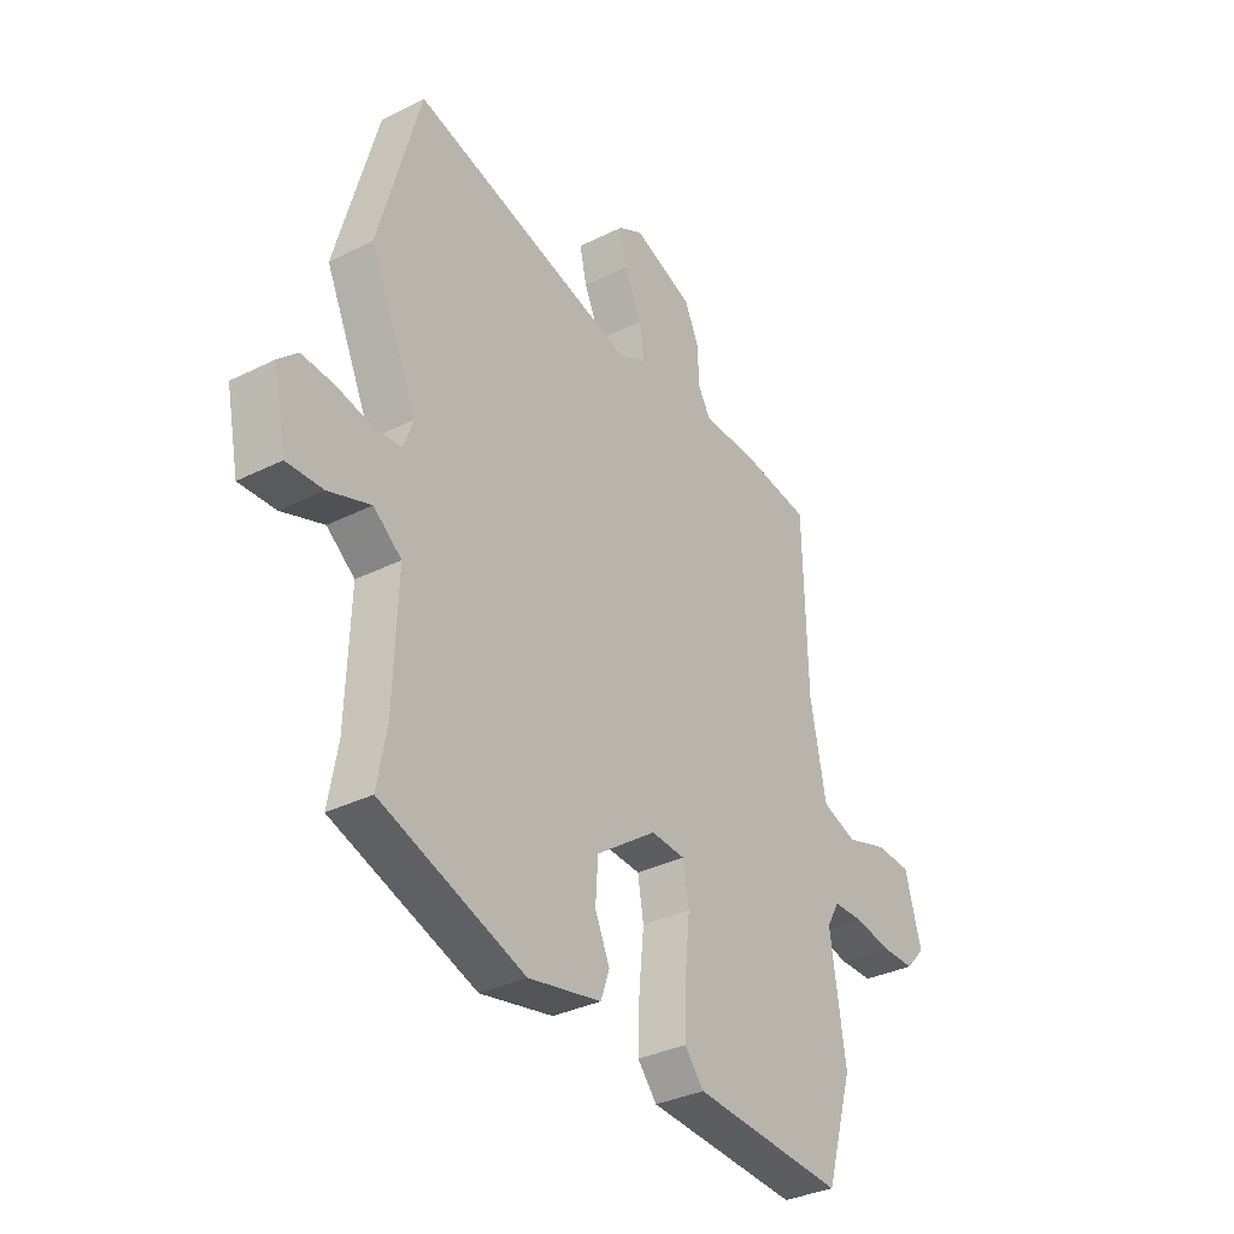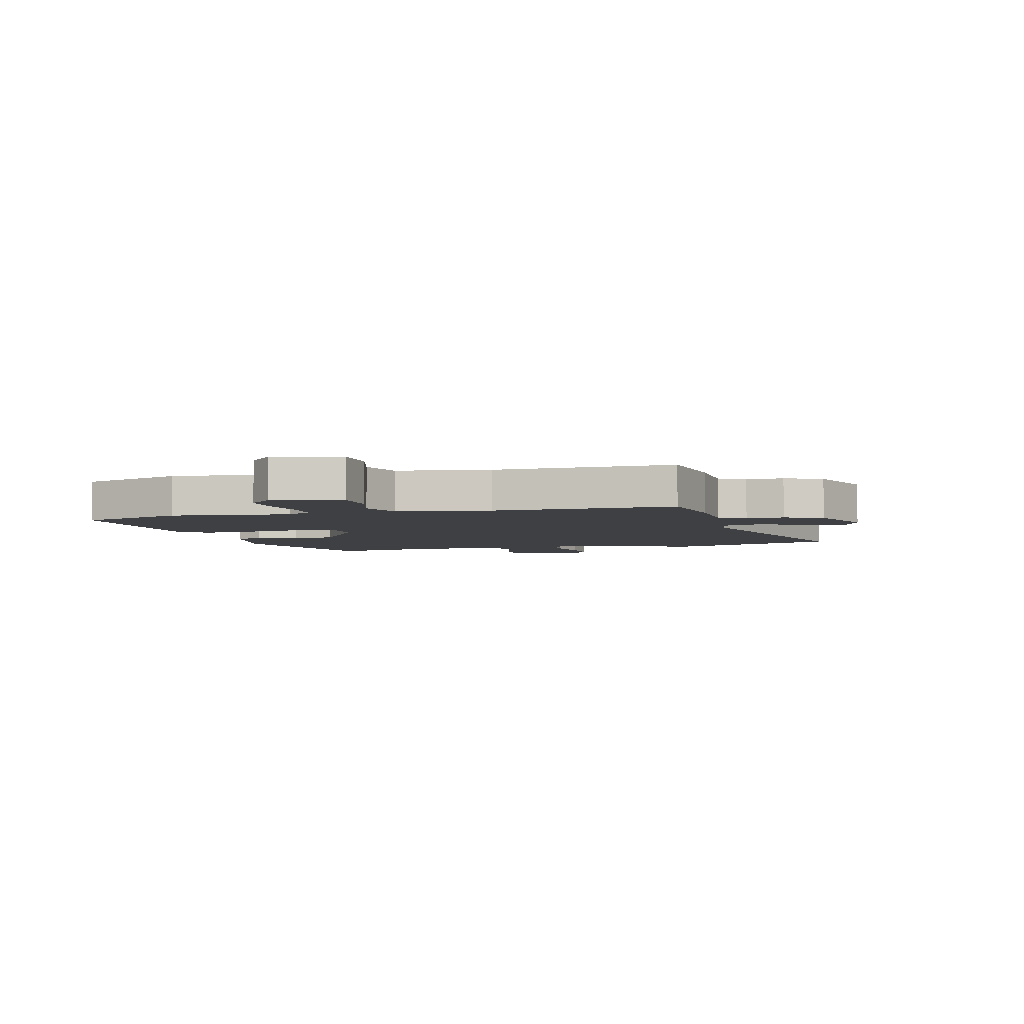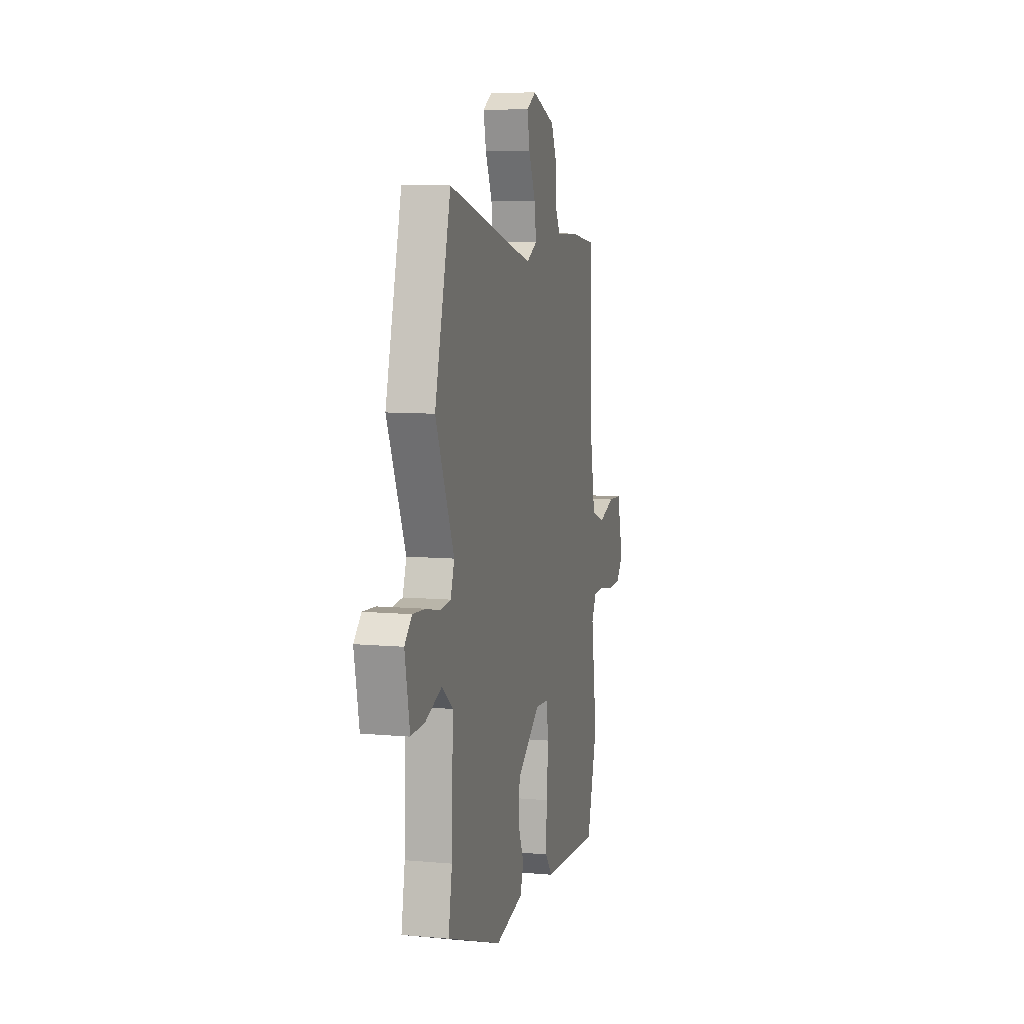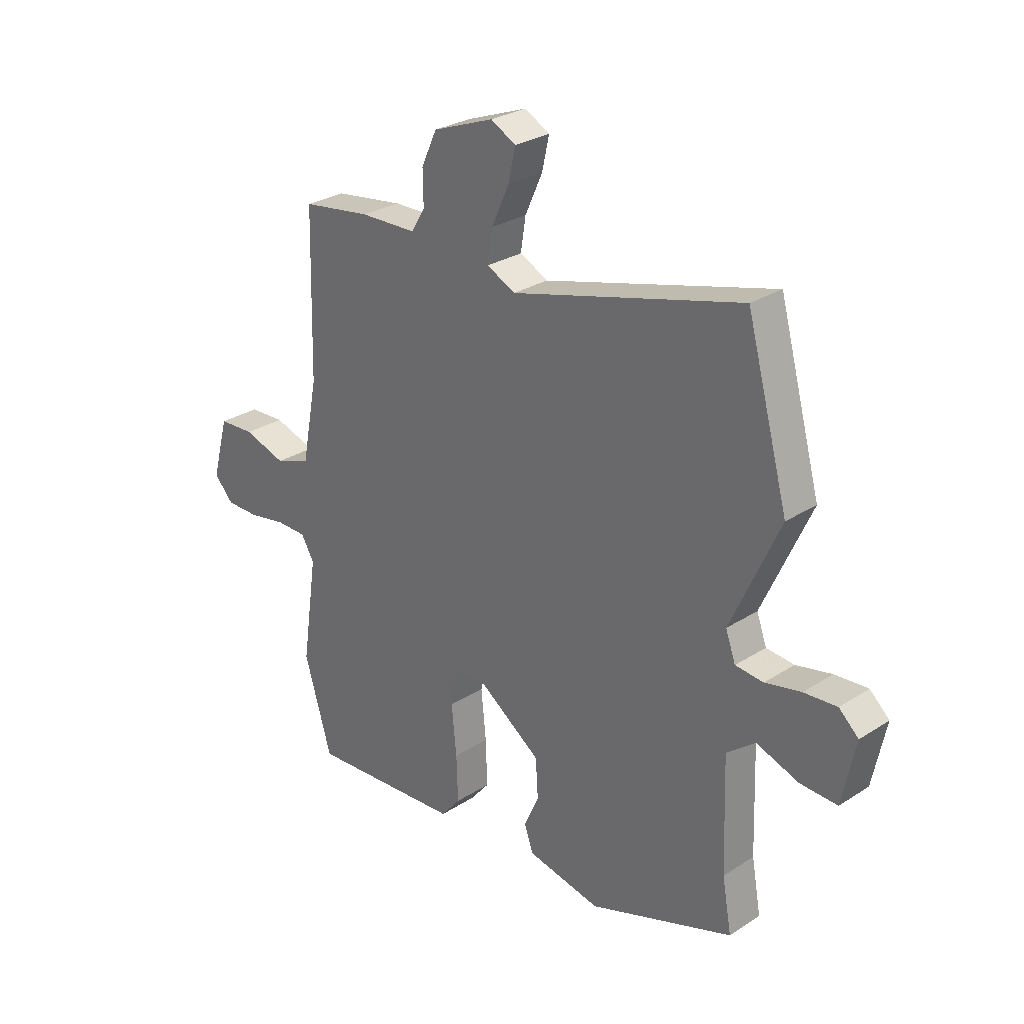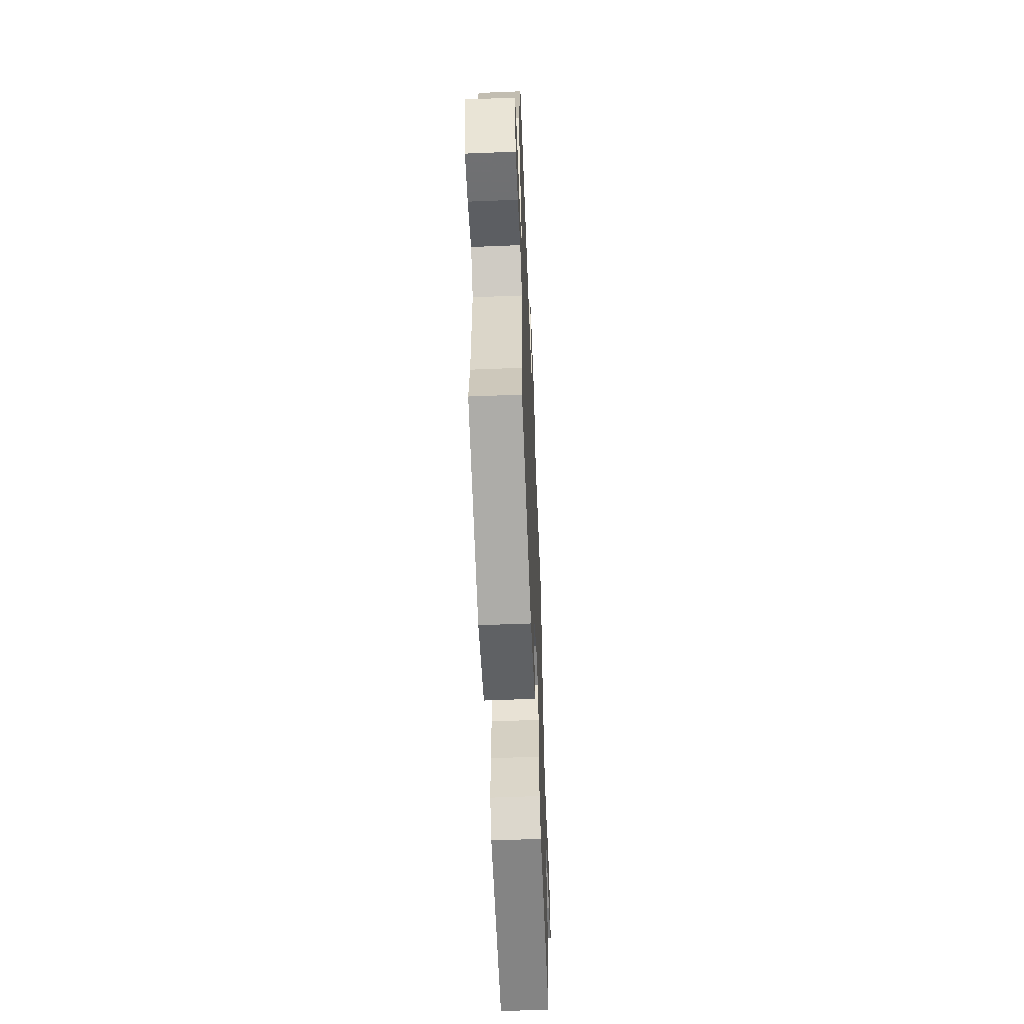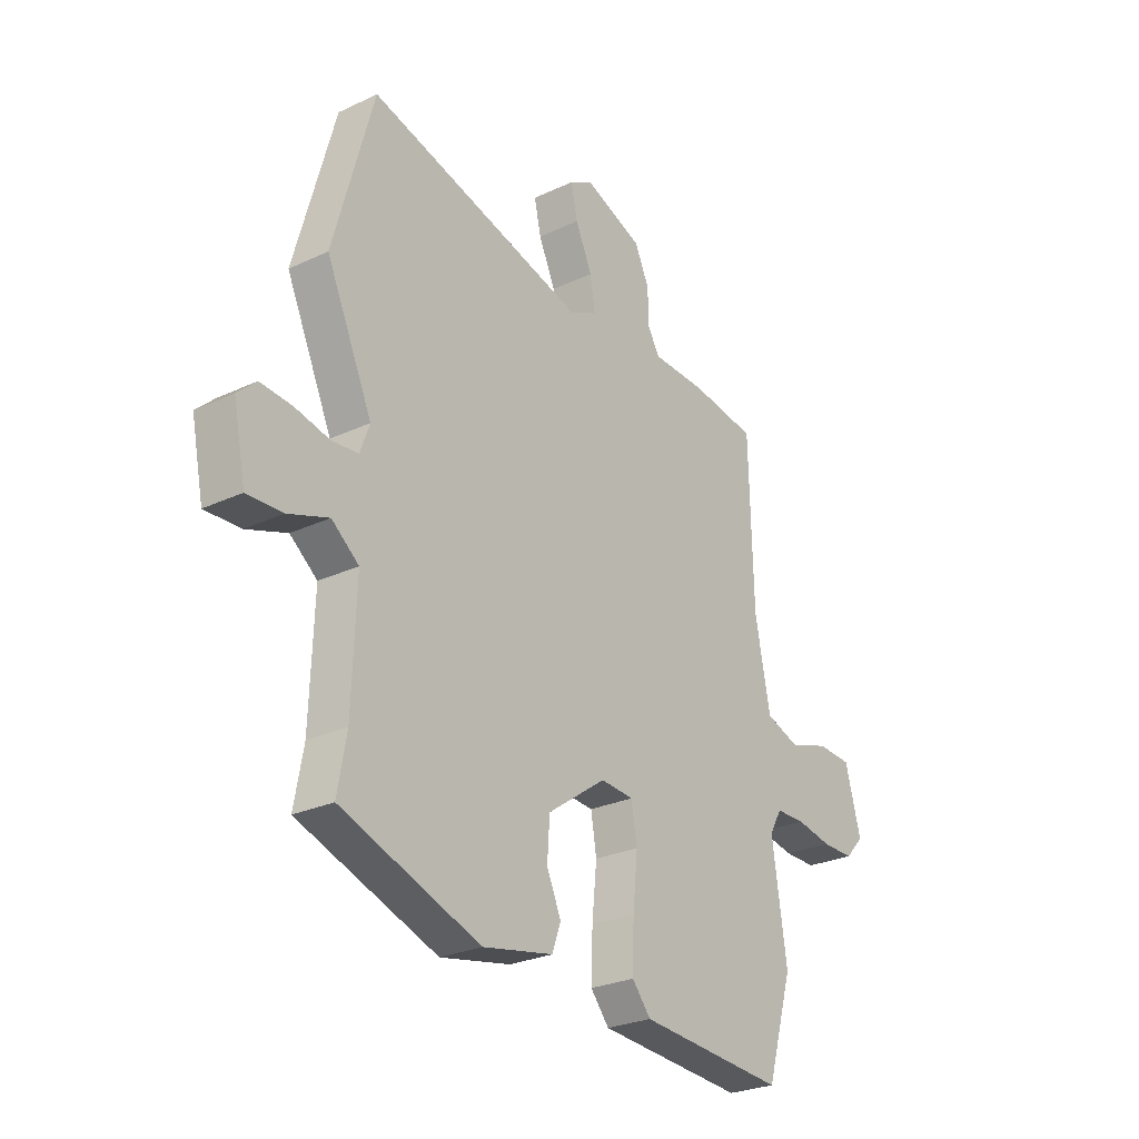
<metadata>
{"format":"obj","ext":"obj","renderer":"f3d","projection":"perspective","resolution":1024,"background":"white","views":[{"elev":-33.7,"azim":124.3,"up":"+Z"},{"elev":-4.7,"azim":-73.8,"up":"+Y"},{"elev":8.6,"azim":103.7,"up":"+Z"},{"elev":28.1,"azim":45.8,"up":"+Z"},{"elev":-57.3,"azim":92.4,"up":"+Z"},{"elev":-26.7,"azim":126.3,"up":"+Z"}]}
</metadata>
<code>
v 0.466 0.07 0.623
v 0.55 0.07 0.318
v 0.453 0.07 0.103
v 0.473 0.07 0.048
v 0.529 0.07 0.043
v 0.601 0.07 0.059
v 0.667 0.07 0.064
v 0.706 0.07 0.028
v 0.68 0.07 -0.099
v 0.606 0.07 -0.096
v 0.521 0.07 -0.066
v 0.464 0.07 -0.111
v 0.472 0.07 -0.335
v 0.491 0.07 -0.44
v 0.2 0.07 -0.543
v 0.052 0.07 -0.513
v 0.034 0.07 -0.462
v 0.064 0.07 -0.394
v 0.059 0.07 -0.316
v -0.064 0.07 -0.229
v -0.133 0.07 -0.234
v -0.145 0.07 -0.305
v -0.135 0.07 -0.405
v -0.132 0.07 -0.498
v -0.171 0.07 -0.545
v -0.48 0.07 -0.567
v -0.535 0.07 -0.381
v -0.504 0.07 -0.171
v -0.53 0.07 -0.126
v -0.592 0.07 -0.125
v -0.667 0.07 -0.139
v -0.734 0.07 -0.139
v -0.773 0.07 -0.097
v -0.74 0.07 0.024
v -0.668 0.07 0.028
v -0.583 0.07 0.001
v -0.512 0.07 0.026
v -0.48 0.07 0.19
v -0.472 0.07 0.511
v -0.334 0.07 0.531
v -0.22 0.07 0.534
v -0.193 0.07 0.58
v -0.194 0.07 0.647
v -0.163 0.07 0.714
v -0.041 0.07 0.76
v 0.009 0.07 0.733
v -0.005 0.07 0.669
v -0.04 0.07 0.592
v -0.05 0.07 0.527
v 0.007 0.07 0.499
v 0.466 0 0.623
v 0.55 0 0.318
v 0.453 0 0.103
v 0.473 0 0.048
v 0.529 0 0.043
v 0.601 0 0.059
v 0.667 0 0.064
v 0.706 0 0.028
v 0.68 0 -0.099
v 0.606 0 -0.096
v 0.521 0 -0.066
v 0.464 0 -0.111
v 0.472 0 -0.335
v 0.491 0 -0.44
v 0.2 0 -0.543
v 0.052 0 -0.513
v 0.034 0 -0.462
v 0.064 0 -0.394
v 0.059 0 -0.316
v -0.064 0 -0.229
v -0.133 0 -0.234
v -0.145 0 -0.305
v -0.135 0 -0.405
v -0.132 0 -0.498
v -0.171 0 -0.545
v -0.48 0 -0.567
v -0.535 0 -0.381
v -0.504 0 -0.171
v -0.53 0 -0.126
v -0.592 0 -0.125
v -0.667 0 -0.139
v -0.734 0 -0.139
v -0.773 0 -0.097
v -0.74 0 0.024
v -0.668 0 0.028
v -0.583 0 0.001
v -0.512 0 0.026
v -0.48 0 0.19
v -0.472 0 0.511
v -0.334 0 0.531
v -0.22 0 0.534
v -0.193 0 0.58
v -0.194 0 0.647
v -0.163 0 0.714
v -0.041 0 0.76
v 0.009 0 0.733
v -0.005 0 0.669
v -0.04 0 0.592
v -0.05 0 0.527
v 0.007 0 0.499
f 45 46 47 48
f 45 48 49
f 42 43 44 45
f 41 42 45 49
f 38 39 40 41
f 37 38 41 49
f 33 34 35 36
f 33 36 37
f 30 31 32 33
f 29 30 33 37
f 28 29 37 49
f 22 23 24 25
f 22 25 26 27
f 15 16 17 18
f 13 14 15 18
f 12 13 18 19
f 11 12 19 20
f 9 10 11
f 8 9 11
f 5 6 7 8
f 5 8 11 20
f 50 1 2 3
f 50 3 4
f 49 50 4
f 28 49 4
f 21 22 27 28
f 20 21 28
f 4 5 20 28
f 98 97 96 95
f 99 98 95
f 95 94 93 92
f 99 95 92 91
f 91 90 89 88
f 99 91 88 87
f 86 85 84 83
f 87 86 83
f 83 82 81 80
f 87 83 80 79
f 99 87 79 78
f 75 74 73 72
f 77 76 75 72
f 68 67 66 65
f 68 65 64 63
f 69 68 63 62
f 70 69 62 61
f 61 60 59
f 61 59 58
f 58 57 56 55
f 70 61 58 55
f 53 52 51 100
f 54 53 100
f 54 100 99
f 54 99 78
f 78 77 72 71
f 78 71 70
f 78 70 55 54
f 1 51 52 2
f 2 52 53 3
f 3 53 54 4
f 4 54 55 5
f 5 55 56 6
f 6 56 57 7
f 7 57 58 8
f 8 58 59 9
f 9 59 60 10
f 10 60 61 11
f 11 61 62 12
f 12 62 63 13
f 13 63 64 14
f 14 64 65 15
f 15 65 66 16
f 16 66 67 17
f 17 67 68 18
f 18 68 69 19
f 19 69 70 20
f 20 70 71 21
f 21 71 72 22
f 22 72 73 23
f 23 73 74 24
f 24 74 75 25
f 25 75 76 26
f 26 76 77 27
f 27 77 78 28
f 28 78 79 29
f 29 79 80 30
f 30 80 81 31
f 31 81 82 32
f 32 82 83 33
f 33 83 84 34
f 34 84 85 35
f 35 85 86 36
f 36 86 87 37
f 37 87 88 38
f 38 88 89 39
f 39 89 90 40
f 40 90 91 41
f 41 91 92 42
f 42 92 93 43
f 43 93 94 44
f 44 94 95 45
f 45 95 96 46
f 46 96 97 47
f 47 97 98 48
f 48 98 99 49
f 49 99 100 50
f 50 100 51 1

</code>
